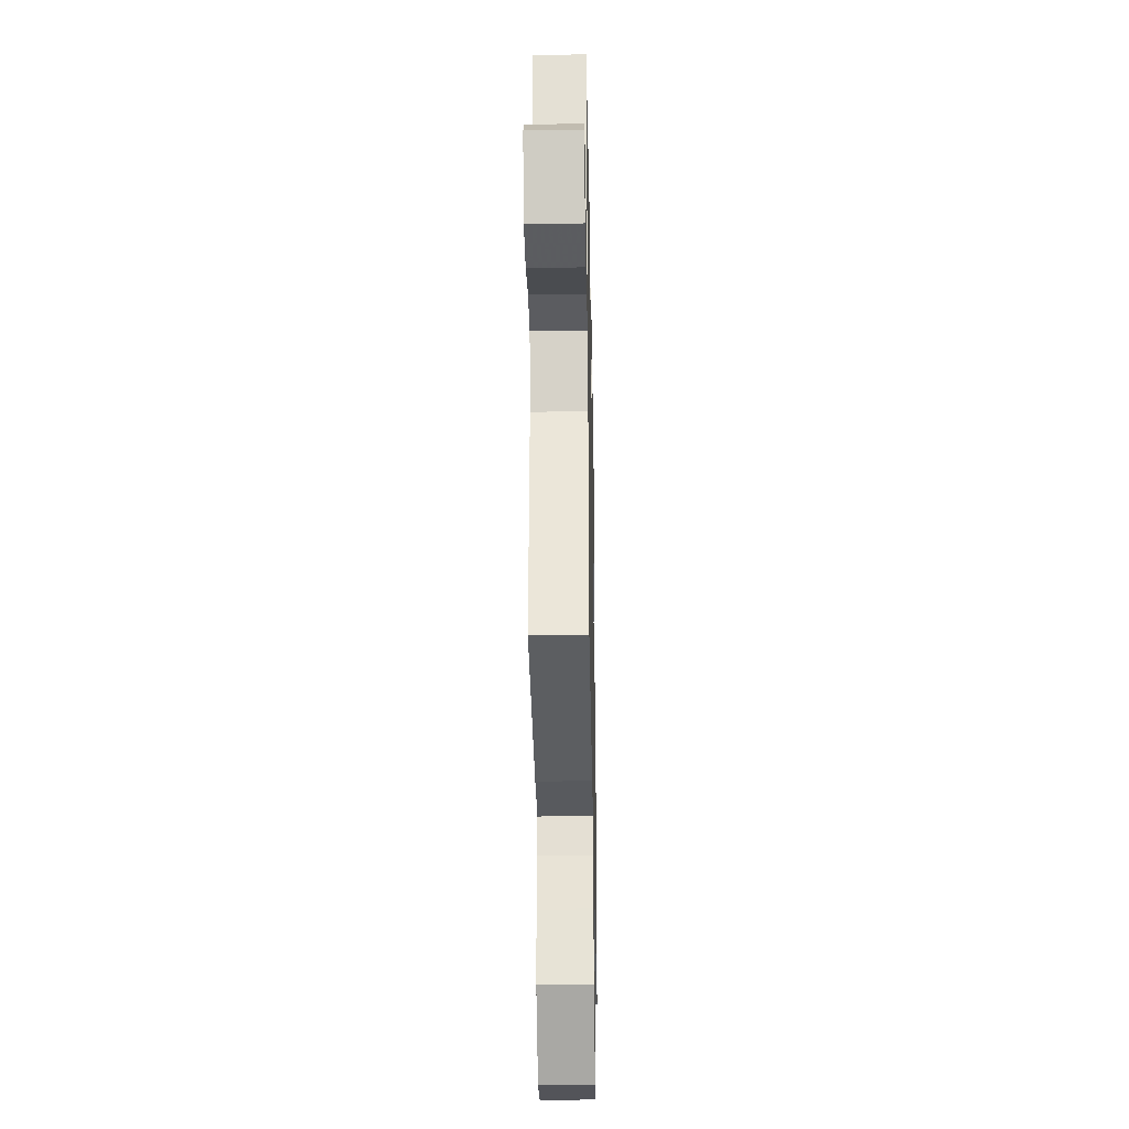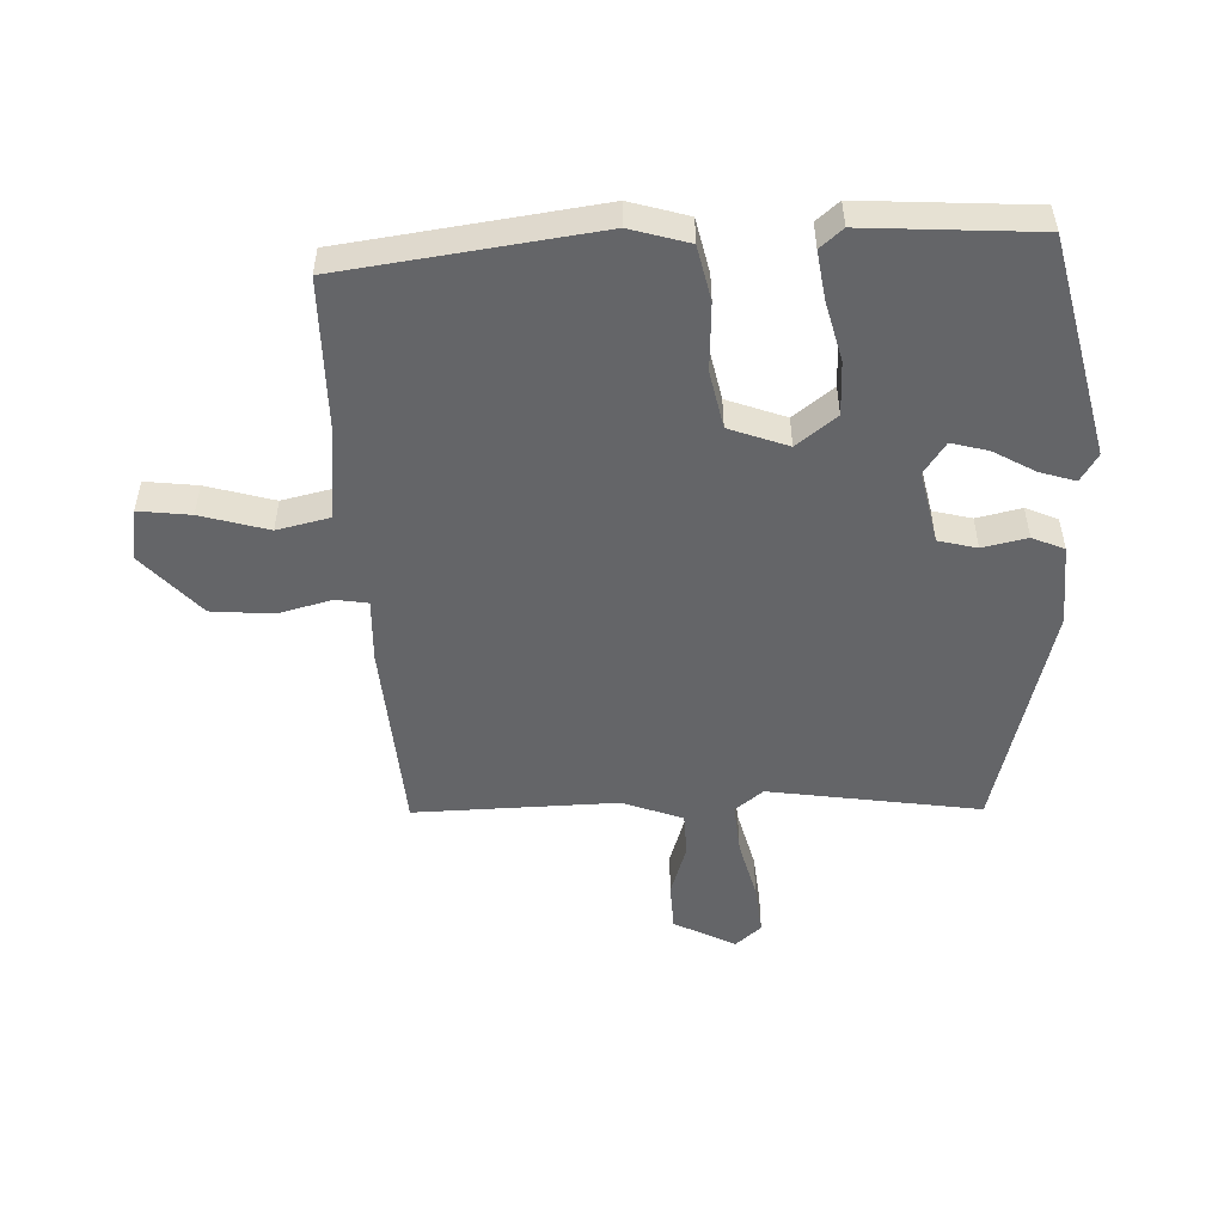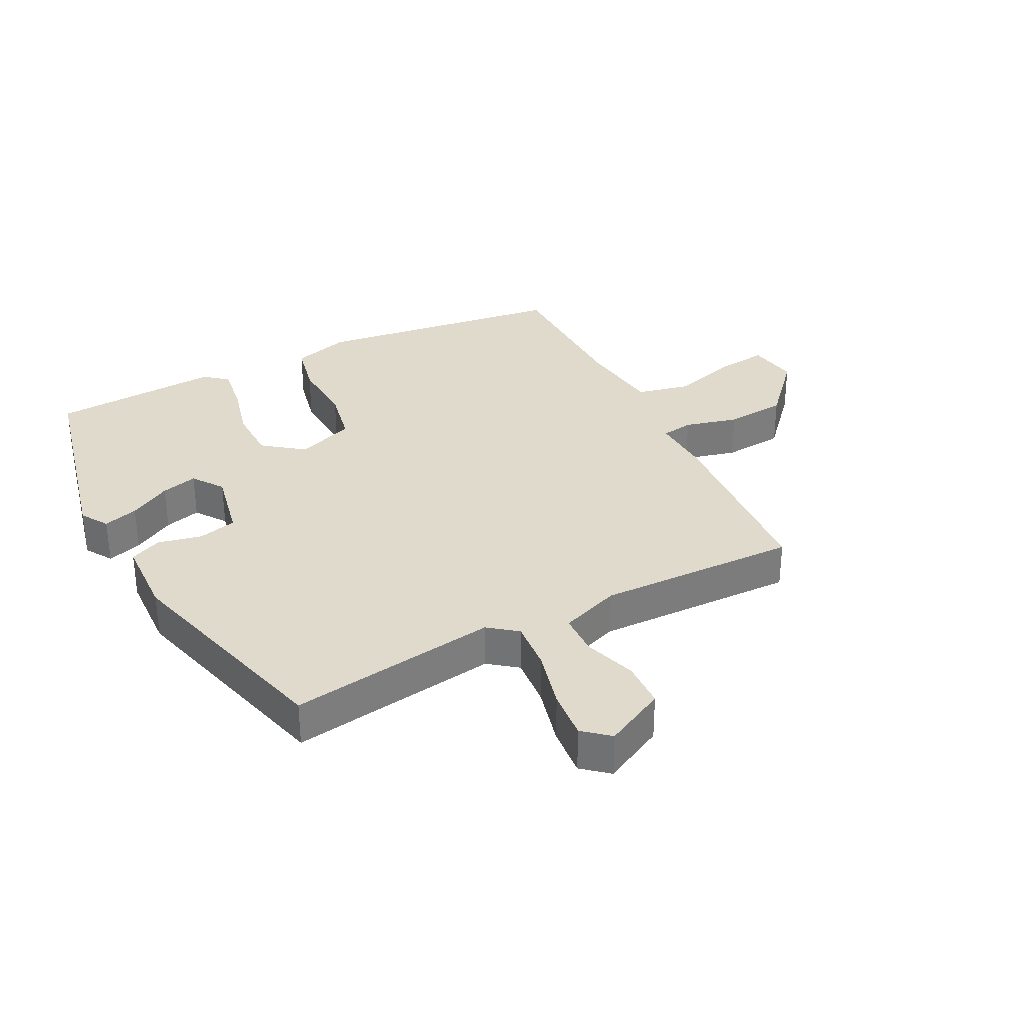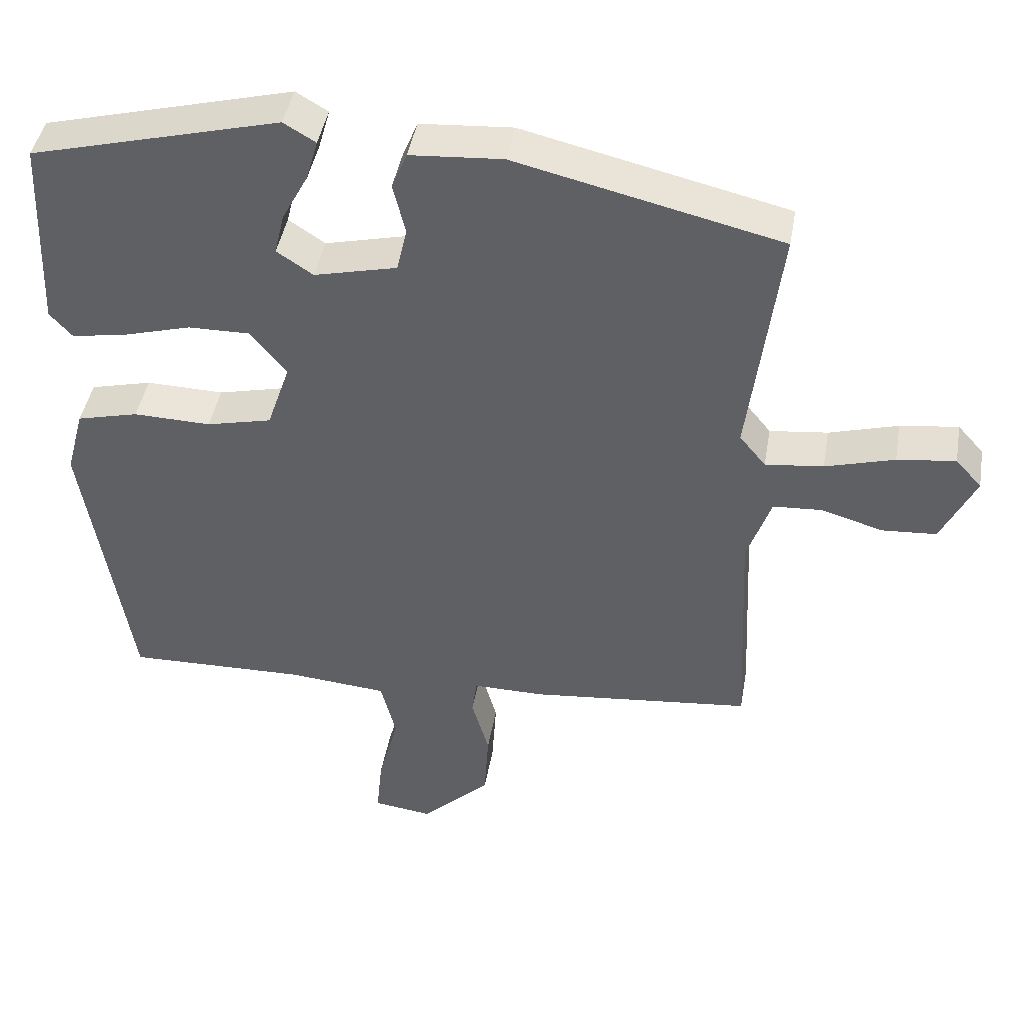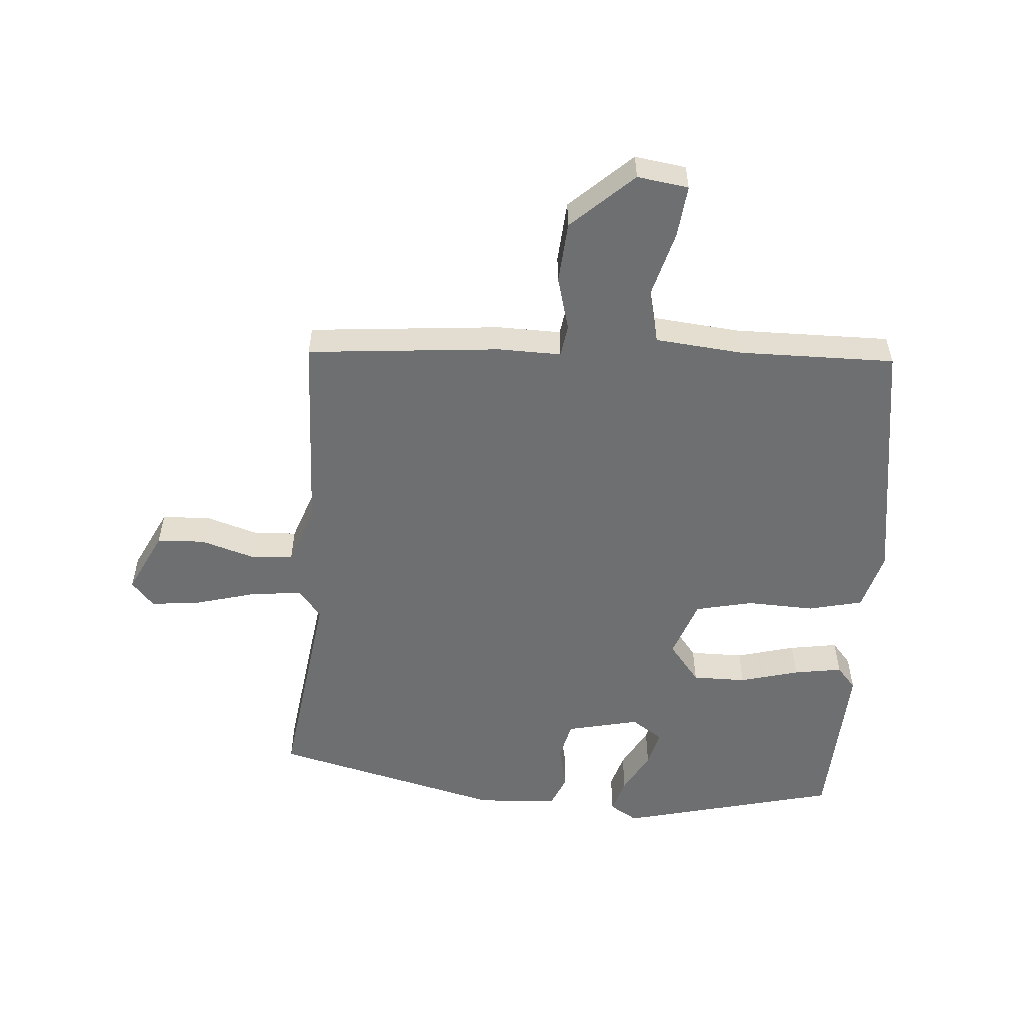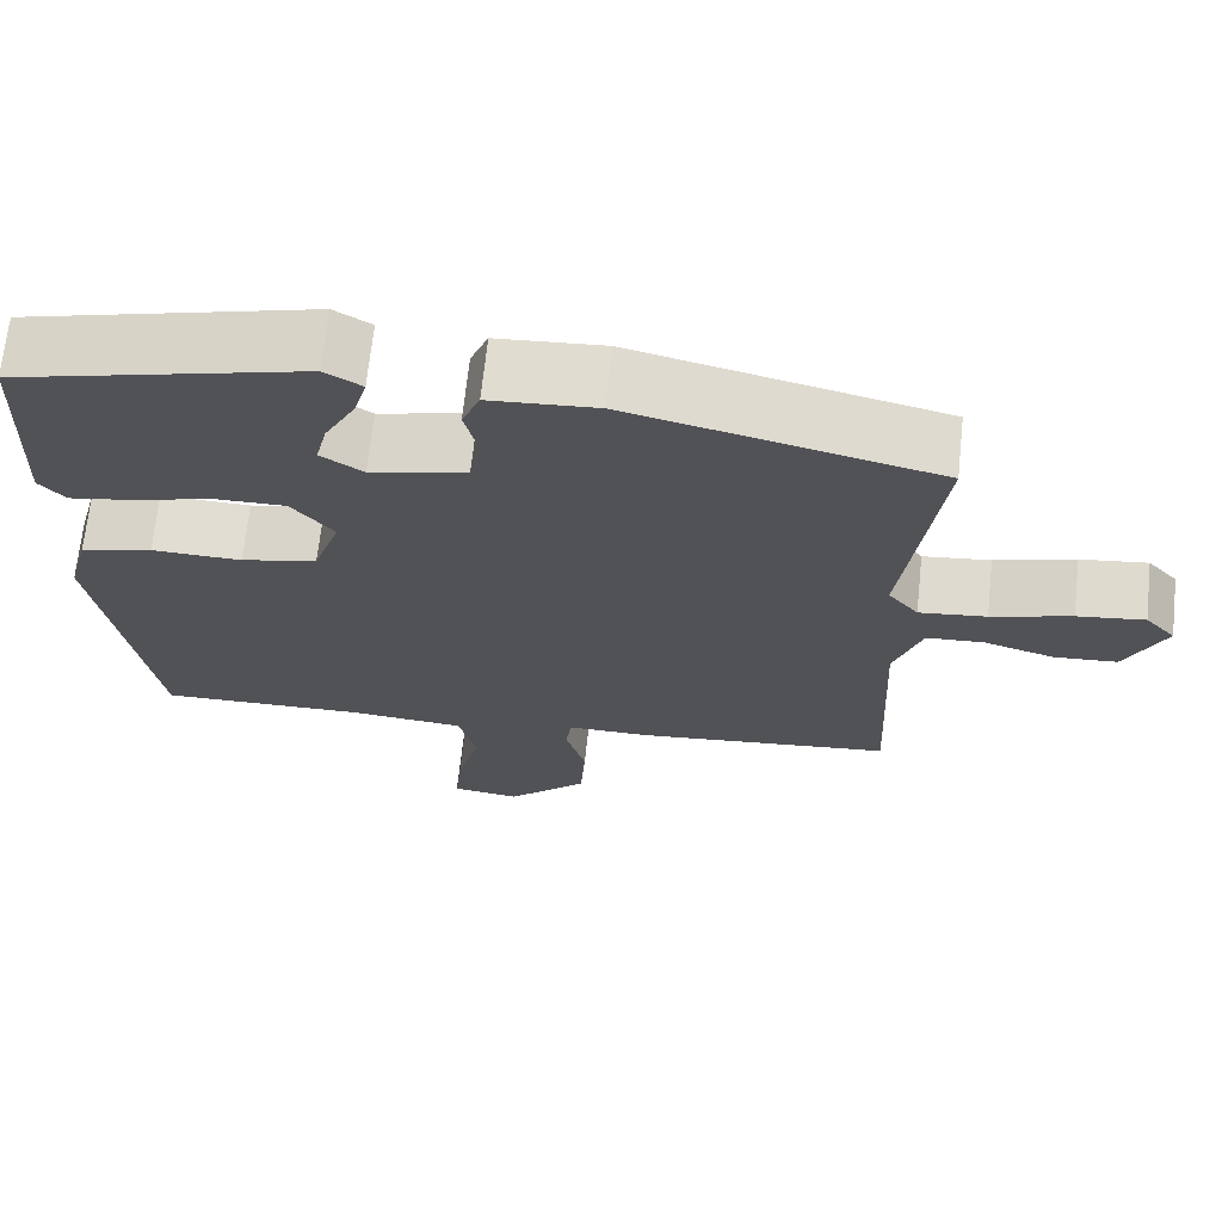
<metadata>
{"format":"obj","ext":"obj","renderer":"f3d","projection":"perspective","resolution":1024,"background":"white","views":[{"elev":-31.5,"azim":91.1,"up":"+Z"},{"elev":-51.6,"azim":-89.1,"up":"+Y"},{"elev":32.5,"azim":61.3,"up":"+Y"},{"elev":43.5,"azim":9.8,"up":"+Z"},{"elev":-54.6,"azim":175.1,"up":"+Y"},{"elev":68.5,"azim":6.1,"up":"+Z"}]}
</metadata>
<code>
v 0.509 0.07 0.414
v 0.467 0.07 0.081
v 0.503 0.07 0.037
v 0.583 0.07 0.046
v 0.678 0.07 0.073
v 0.758 0.07 0.083
v 0.794 0.07 0.043
v 0.747 0.07 -0.055
v 0.672 0.07 -0.06
v 0.588 0.07 -0.035
v 0.52 0.07 -0.039
v 0.487 0.07 -0.135
v 0.502 0.07 -0.454
v 0.197 0.07 -0.485
v 0.098 0.07 -0.484
v 0.091 0.07 -0.535
v 0.115 0.07 -0.619
v 0.109 0.07 -0.716
v 0.013 0.07 -0.807
v -0.068 0.07 -0.796
v -0.06 0.07 -0.714
v -0.032 0.07 -0.607
v -0.053 0.07 -0.524
v -0.191 0.07 -0.512
v -0.437 0.07 -0.517
v -0.5 0.07 -0.119
v -0.475 0.07 -0.026
v -0.39 0.07 -0.005
v -0.283 0.07 -0.008
v -0.193 0.07 0.013
v -0.161 0.07 0.106
v -0.211 0.07 0.168
v -0.296 0.07 0.167
v -0.389 0.07 0.141
v -0.465 0.07 0.128
v -0.496 0.07 0.163
v -0.485 0.07 0.433
v -0.142 0.07 0.522
v -0.098 0.07 0.496
v -0.114 0.07 0.44
v -0.15 0.07 0.373
v -0.164 0.07 0.315
v -0.114 0.07 0.282
v 0 0.07 0.309
v 0.014 0.07 0.37
v -0.003 0.07 0.44
v 0.018 0.07 0.491
v 0.145 0.07 0.5
v 0.509 0 0.414
v 0.467 0 0.081
v 0.503 0 0.037
v 0.583 0 0.046
v 0.678 0 0.073
v 0.758 0 0.083
v 0.794 0 0.043
v 0.747 0 -0.055
v 0.672 0 -0.06
v 0.588 0 -0.035
v 0.52 0 -0.039
v 0.487 0 -0.135
v 0.502 0 -0.454
v 0.197 0 -0.485
v 0.098 0 -0.484
v 0.091 0 -0.535
v 0.115 0 -0.619
v 0.109 0 -0.716
v 0.013 0 -0.807
v -0.068 0 -0.796
v -0.06 0 -0.714
v -0.032 0 -0.607
v -0.053 0 -0.524
v -0.191 0 -0.512
v -0.437 0 -0.517
v -0.5 0 -0.119
v -0.475 0 -0.026
v -0.39 0 -0.005
v -0.283 0 -0.008
v -0.193 0 0.013
v -0.161 0 0.106
v -0.211 0 0.168
v -0.296 0 0.167
v -0.389 0 0.141
v -0.465 0 0.128
v -0.496 0 0.163
v -0.485 0 0.433
v -0.142 0 0.522
v -0.098 0 0.496
v -0.114 0 0.44
v -0.15 0 0.373
v -0.164 0 0.315
v -0.114 0 0.282
v 0 0 0.309
v 0.014 0 0.37
v -0.003 0 0.44
v 0.018 0 0.491
v 0.145 0 0.5
f 48 1 2
f 47 48 2
f 46 47 2
f 45 46 2
f 44 45 2 3
f 43 44 3
f 39 40 41
f 38 39 41
f 37 38 41
f 36 37 41
f 35 36 41
f 34 35 41
f 33 34 41
f 32 33 41 42
f 31 32 42 43
f 27 28 29
f 26 27 29
f 25 26 29
f 24 25 29
f 23 24 29 30
f 20 21 22
f 19 20 22
f 18 19 22
f 17 18 22
f 16 17 22
f 15 16 22 23
f 12 13 14 15
f 23 30 31
f 15 23 31
f 12 15 31
f 11 12 31
f 8 9 10
f 7 8 10
f 6 7 10
f 5 6 10
f 4 5 10
f 3 4 10 11
f 3 11 31 43
f 50 49 96
f 50 96 95
f 50 95 94
f 50 94 93
f 51 50 93 92
f 51 92 91
f 89 88 87
f 89 87 86
f 89 86 85
f 89 85 84
f 89 84 83
f 89 83 82
f 89 82 81
f 90 89 81 80
f 91 90 80 79
f 77 76 75
f 77 75 74
f 77 74 73
f 77 73 72
f 78 77 72 71
f 70 69 68
f 70 68 67
f 70 67 66
f 70 66 65
f 70 65 64
f 71 70 64 63
f 63 62 61 60
f 79 78 71
f 79 71 63
f 79 63 60
f 79 60 59
f 58 57 56
f 58 56 55
f 58 55 54
f 58 54 53
f 58 53 52
f 59 58 52 51
f 91 79 59 51
f 1 49 50 2
f 2 50 51 3
f 3 51 52 4
f 4 52 53 5
f 5 53 54 6
f 6 54 55 7
f 7 55 56 8
f 8 56 57 9
f 9 57 58 10
f 10 58 59 11
f 11 59 60 12
f 12 60 61 13
f 13 61 62 14
f 14 62 63 15
f 15 63 64 16
f 16 64 65 17
f 17 65 66 18
f 18 66 67 19
f 19 67 68 20
f 20 68 69 21
f 21 69 70 22
f 22 70 71 23
f 23 71 72 24
f 24 72 73 25
f 25 73 74 26
f 26 74 75 27
f 27 75 76 28
f 28 76 77 29
f 29 77 78 30
f 30 78 79 31
f 31 79 80 32
f 32 80 81 33
f 33 81 82 34
f 34 82 83 35
f 35 83 84 36
f 36 84 85 37
f 37 85 86 38
f 38 86 87 39
f 39 87 88 40
f 40 88 89 41
f 41 89 90 42
f 42 90 91 43
f 43 91 92 44
f 44 92 93 45
f 45 93 94 46
f 46 94 95 47
f 47 95 96 48
f 48 96 49 1

</code>
